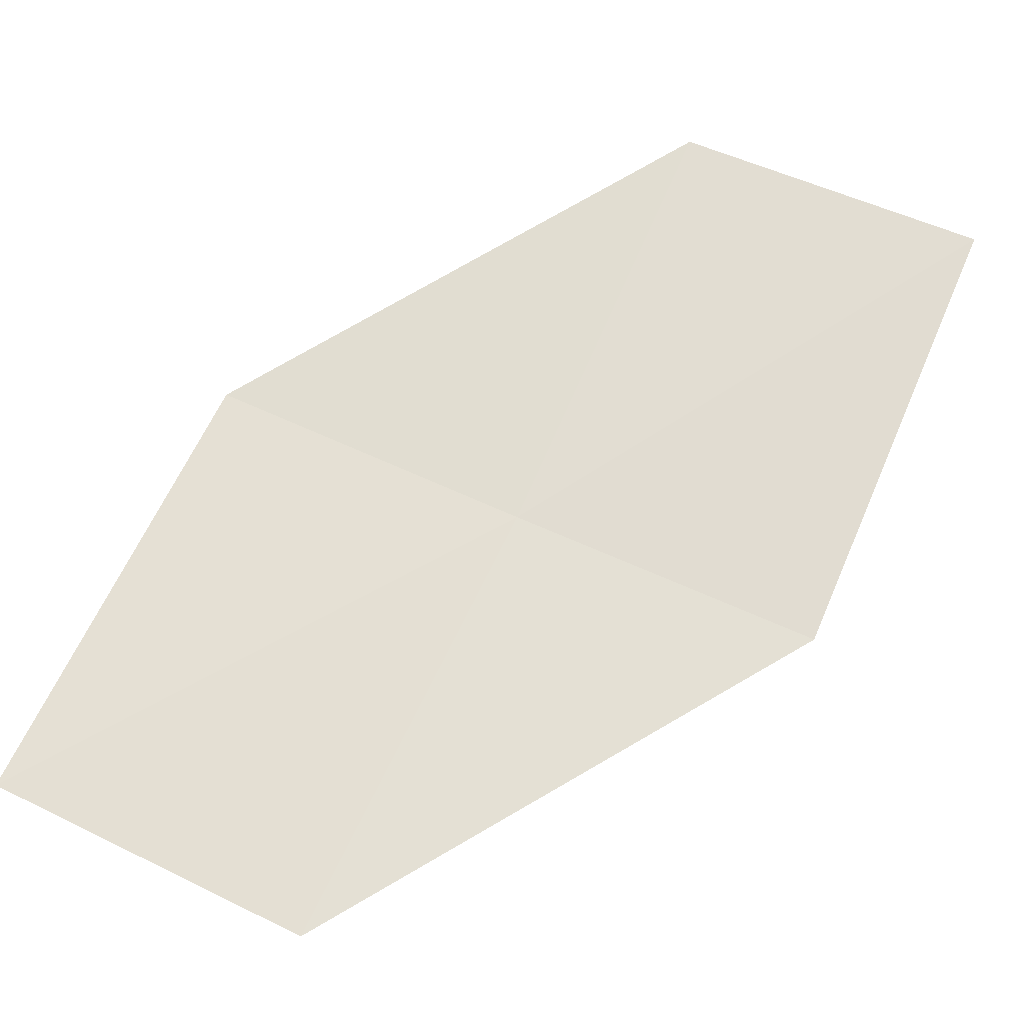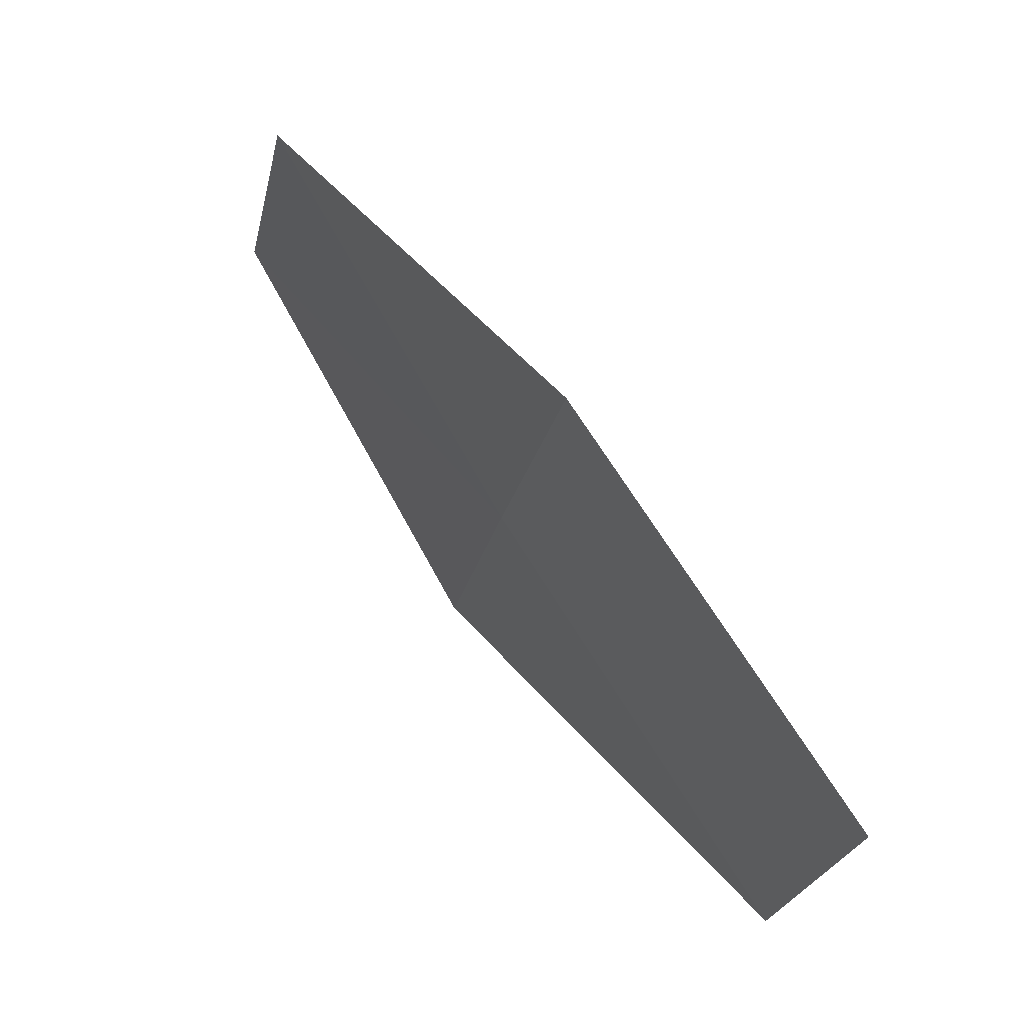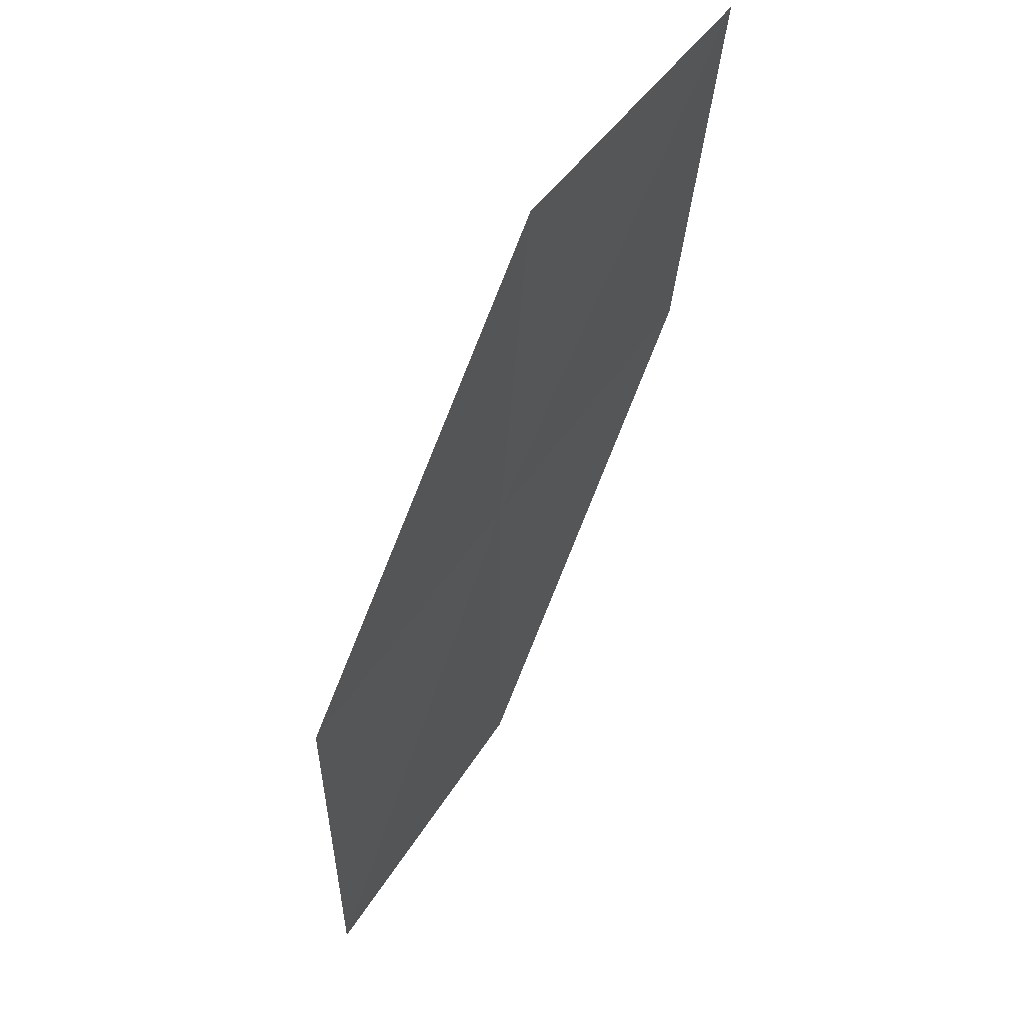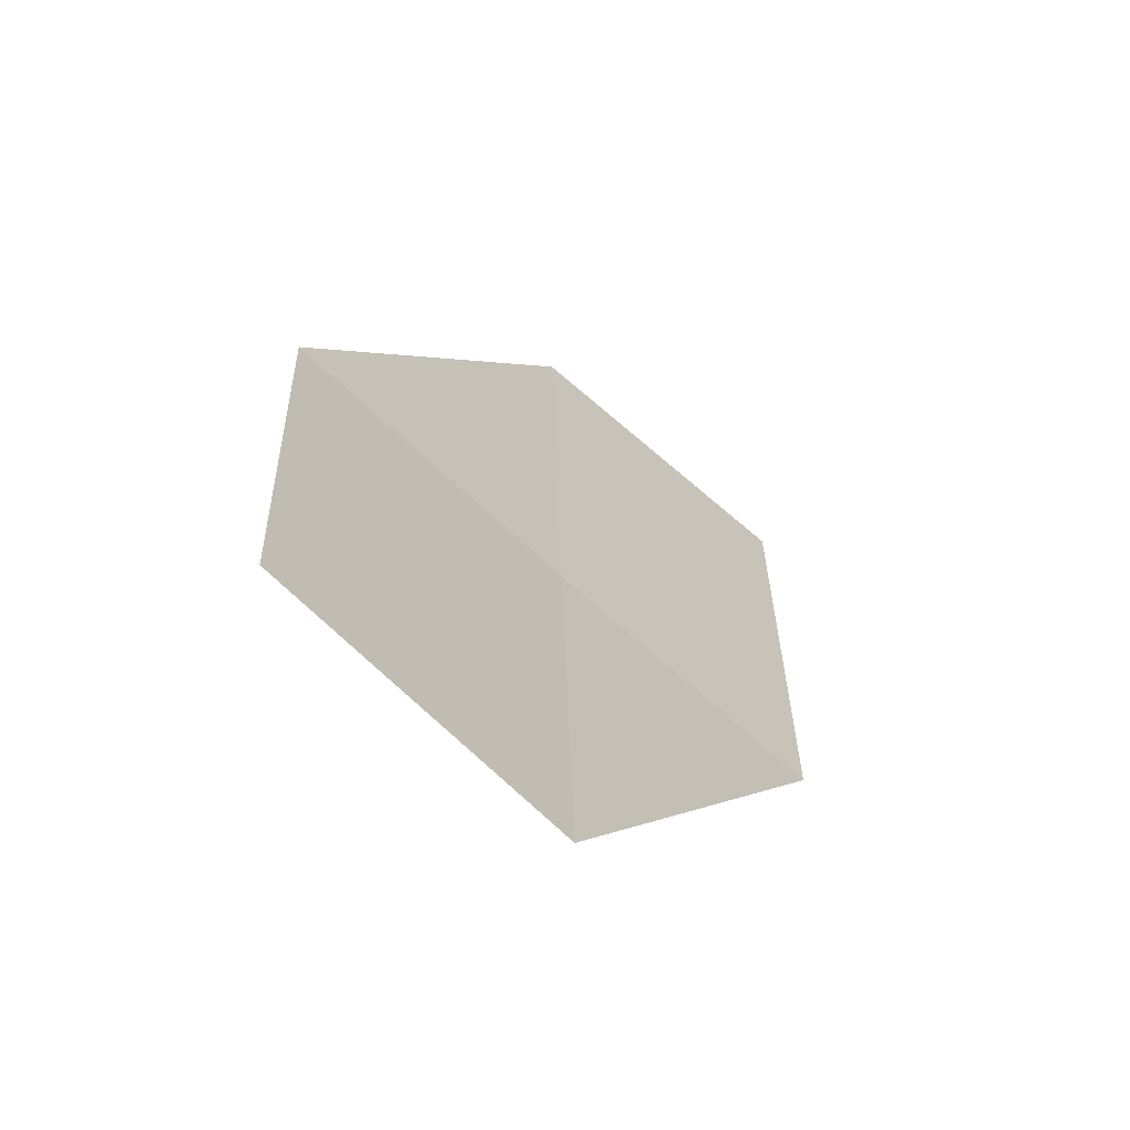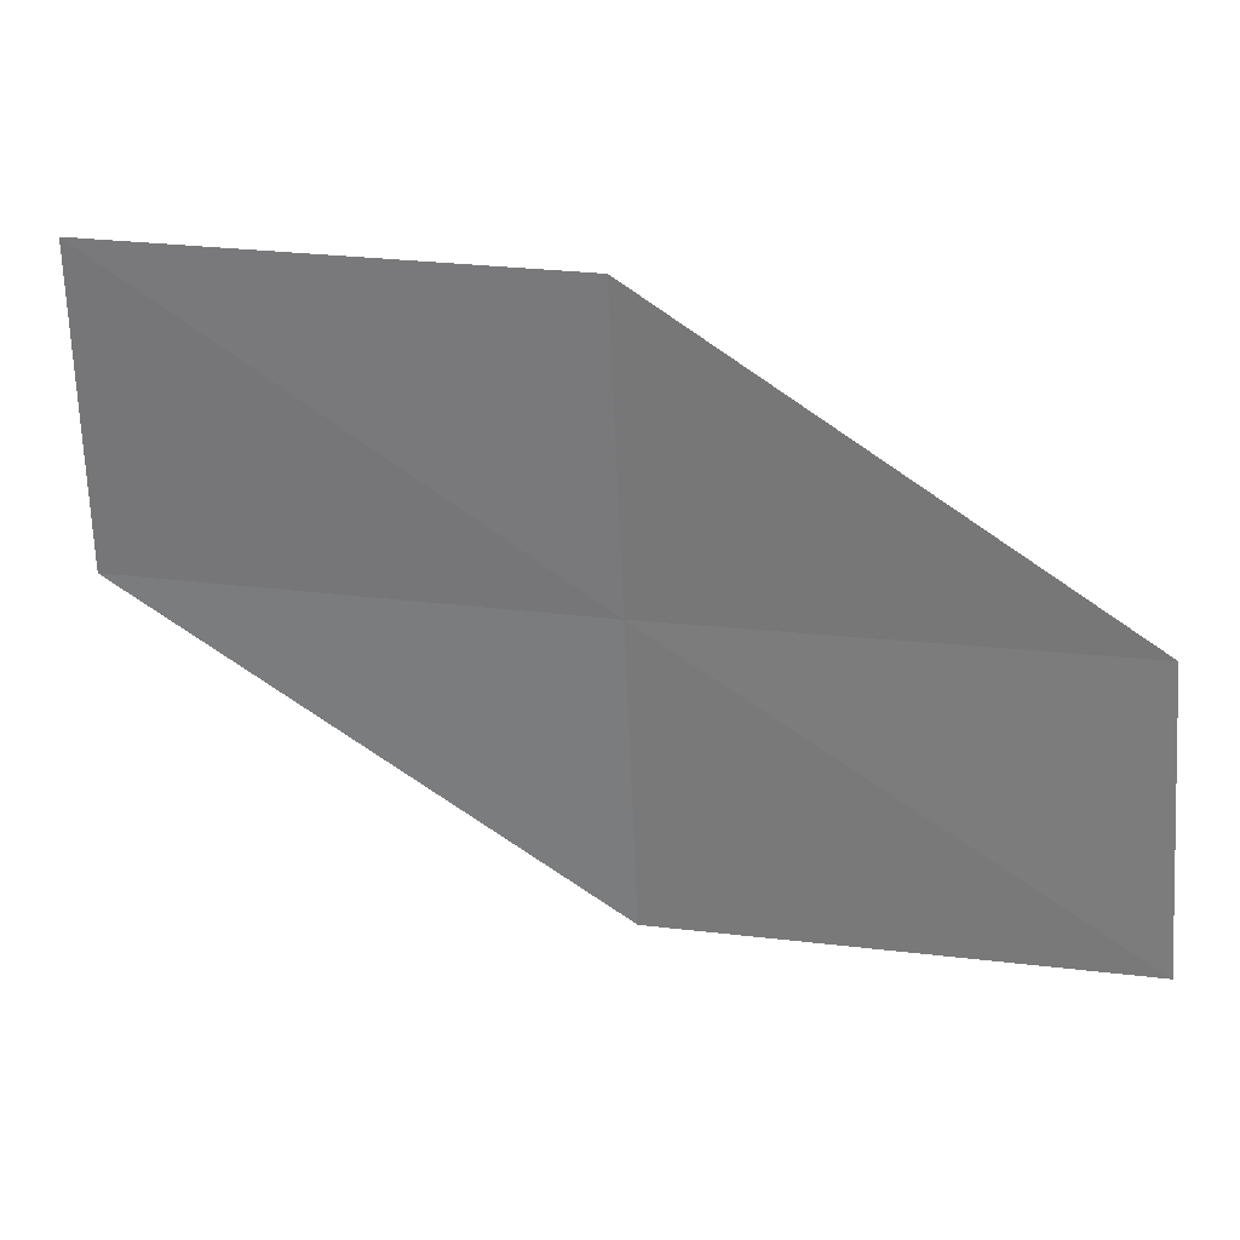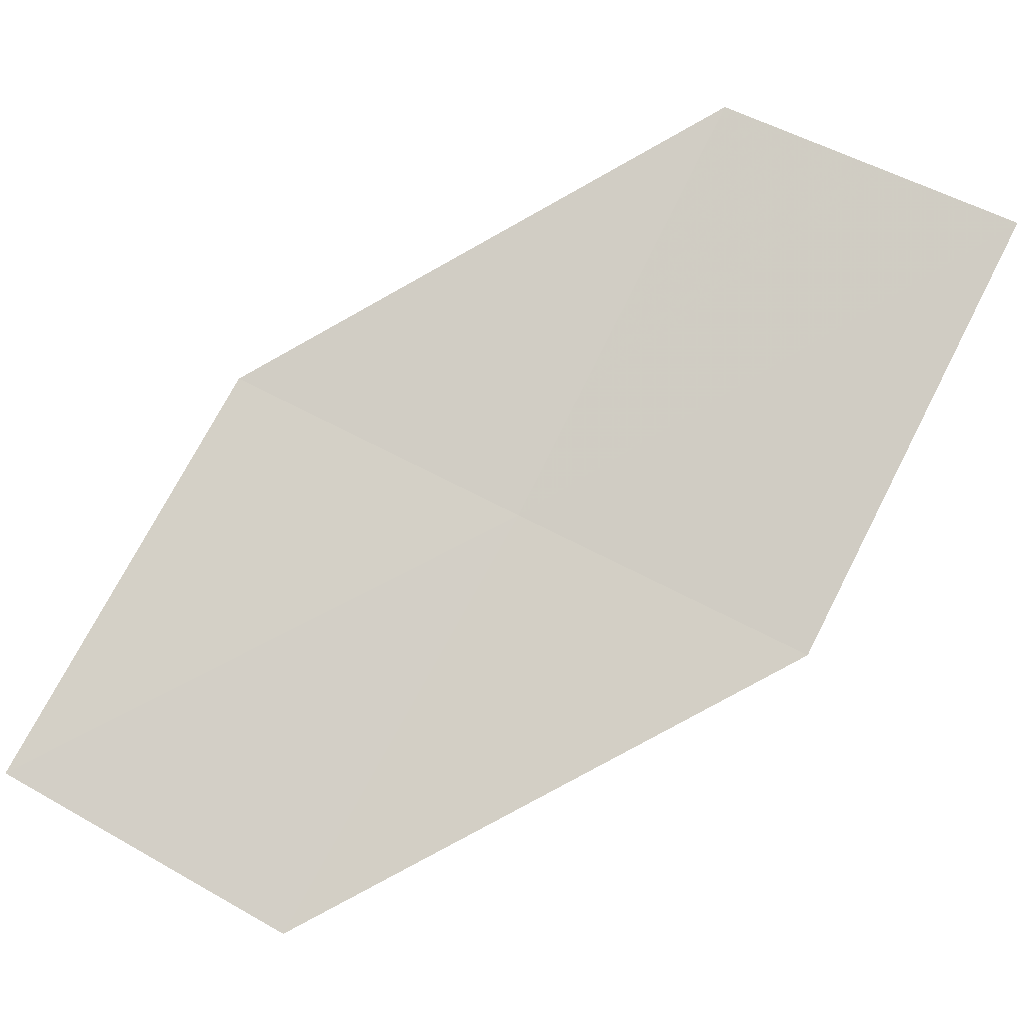
<metadata>
{"format":"obj","ext":"obj","renderer":"f3d","projection":"perspective","resolution":1024,"background":"white","views":[{"elev":3.3,"azim":125.6,"up":"+Y"},{"elev":3.2,"azim":17.0,"up":"+Y"},{"elev":-27.7,"azim":33.0,"up":"+Z"},{"elev":-28.4,"azim":78.1,"up":"+Y"},{"elev":-5.3,"azim":135.0,"up":"+Z"},{"elev":15.1,"azim":134.5,"up":"+Y"}]}
</metadata>
<code>
v -17.84 -15.46 19.8
v -19.11 -14.54 18.81
v -18.66 -14.2 19.66
v -18.28 -15.84 18.96
v -16.94 -16.67 19.95
v -17.39 -15.06 20.64
v -16.5 -16.24 20.79
f 1 3 2
f 1 2 4
f 1 4 5
f 1 6 3
f 1 7 6
f 1 5 7

</code>
